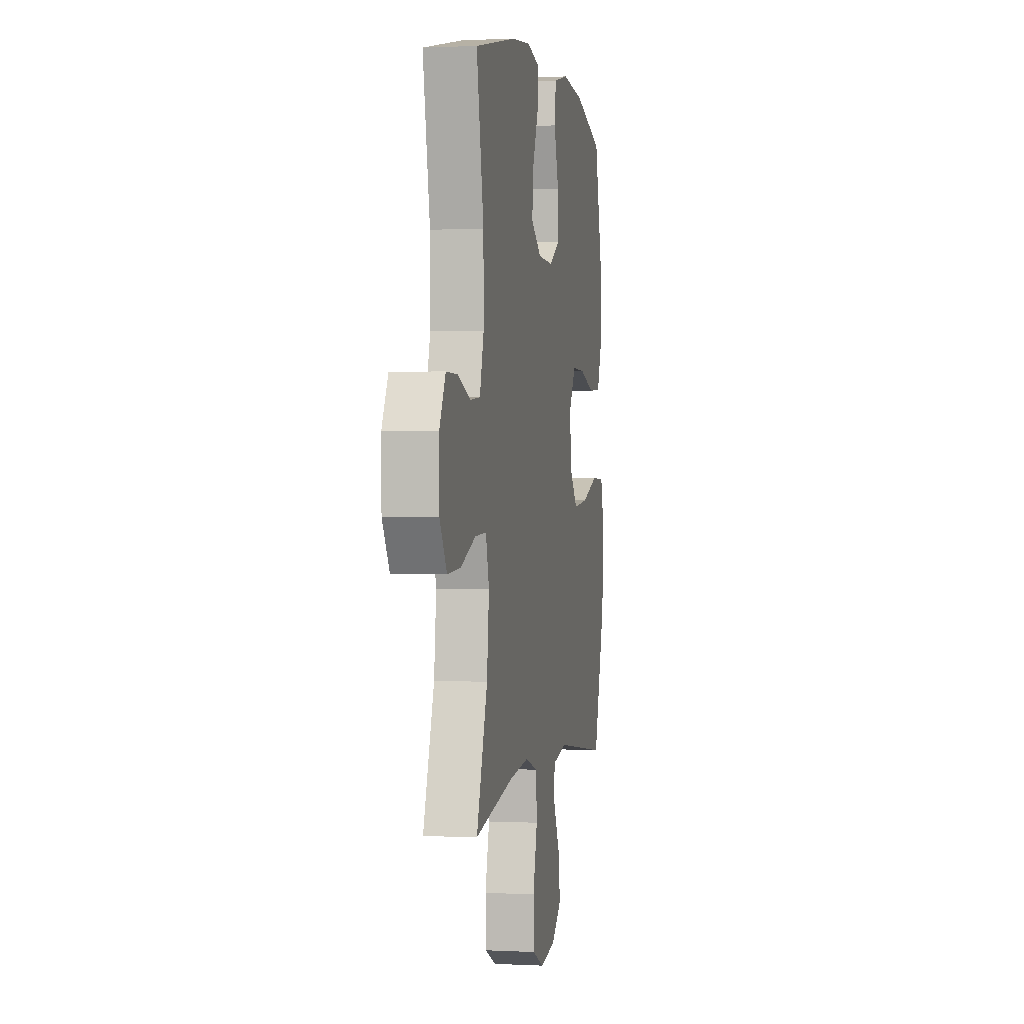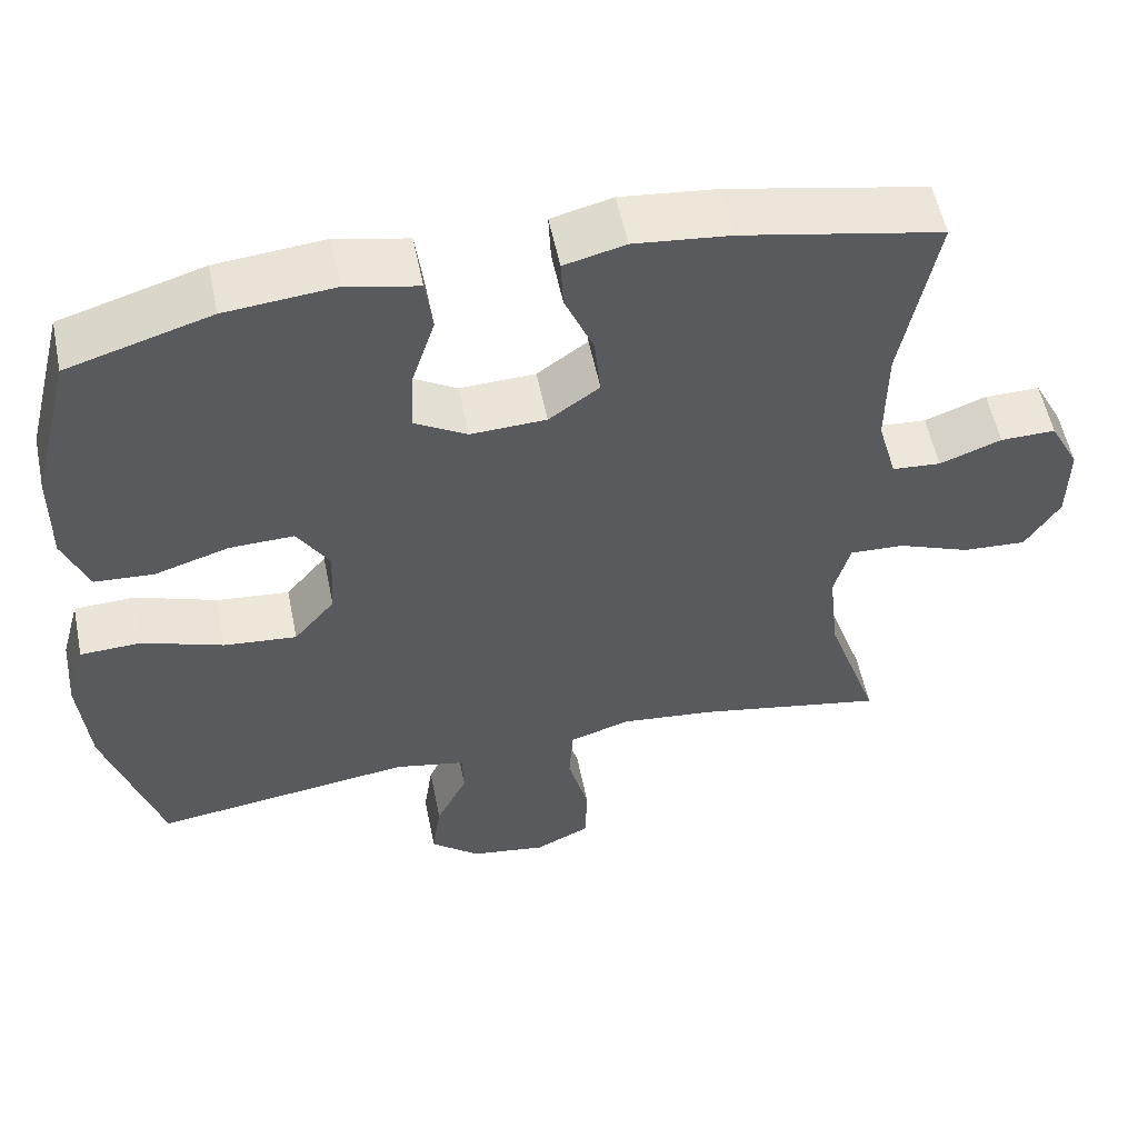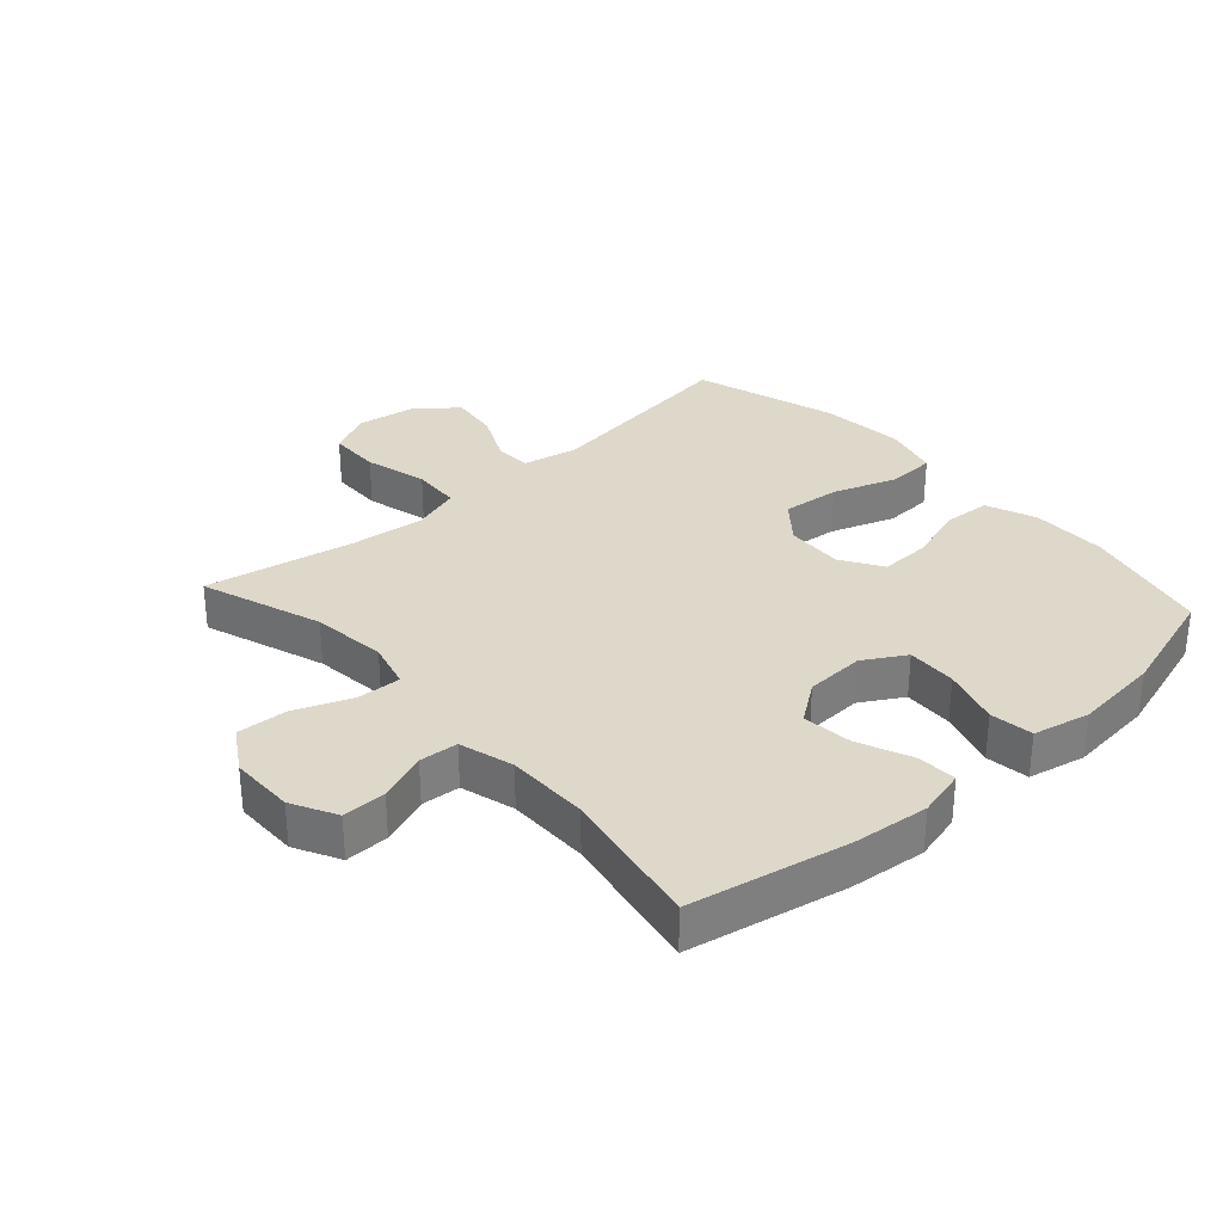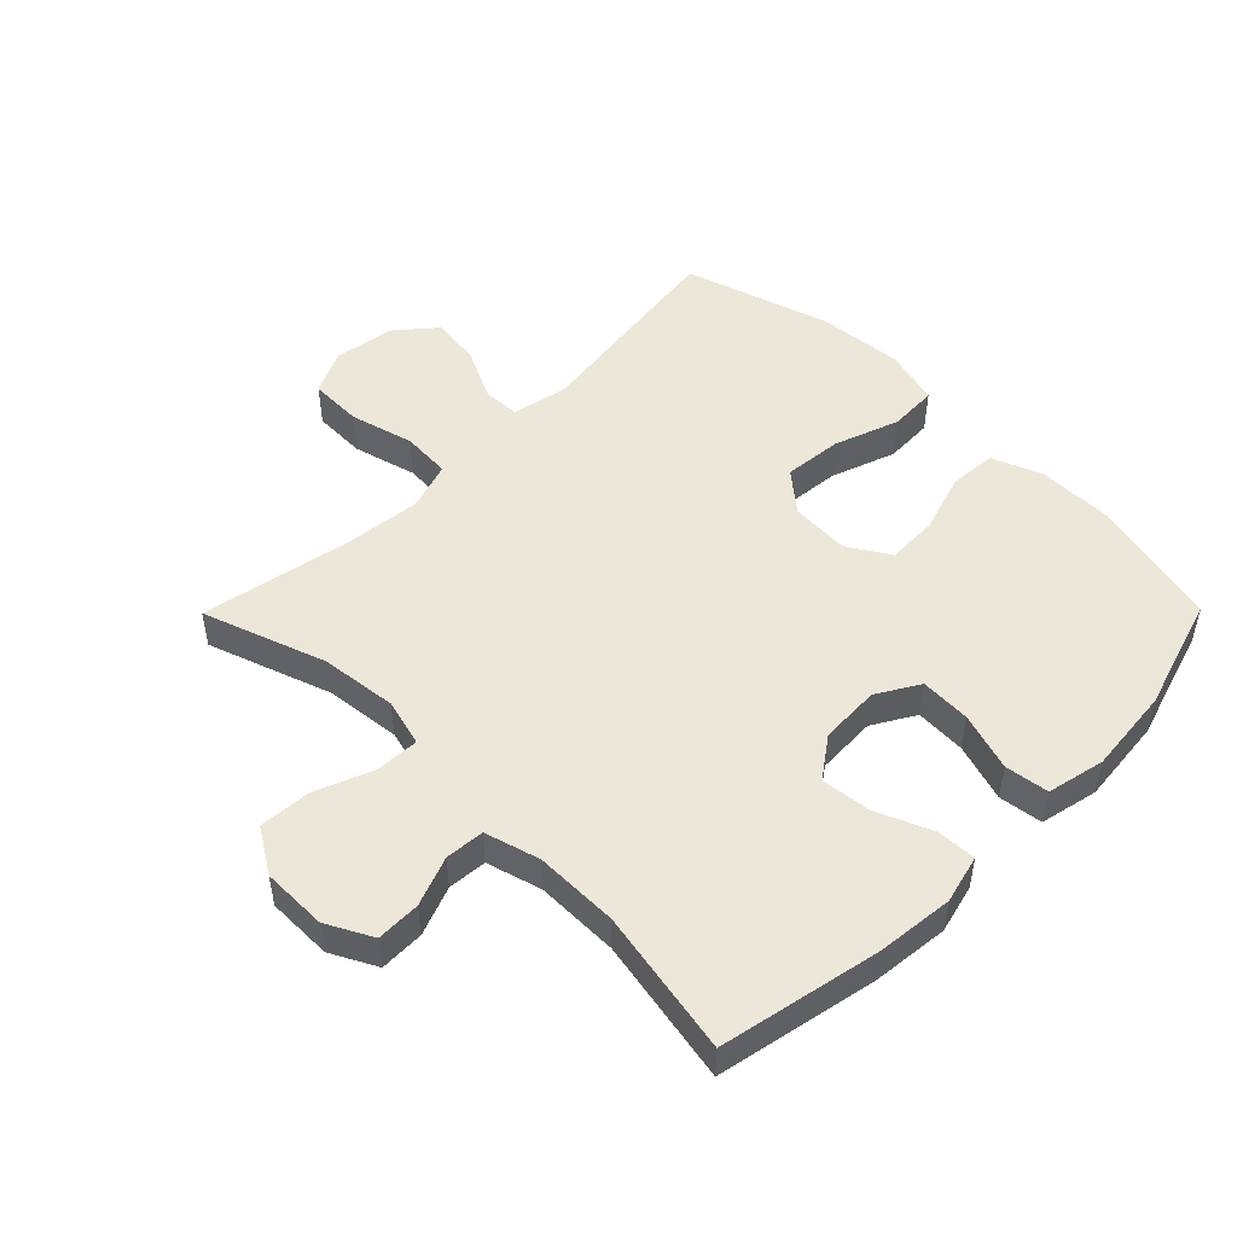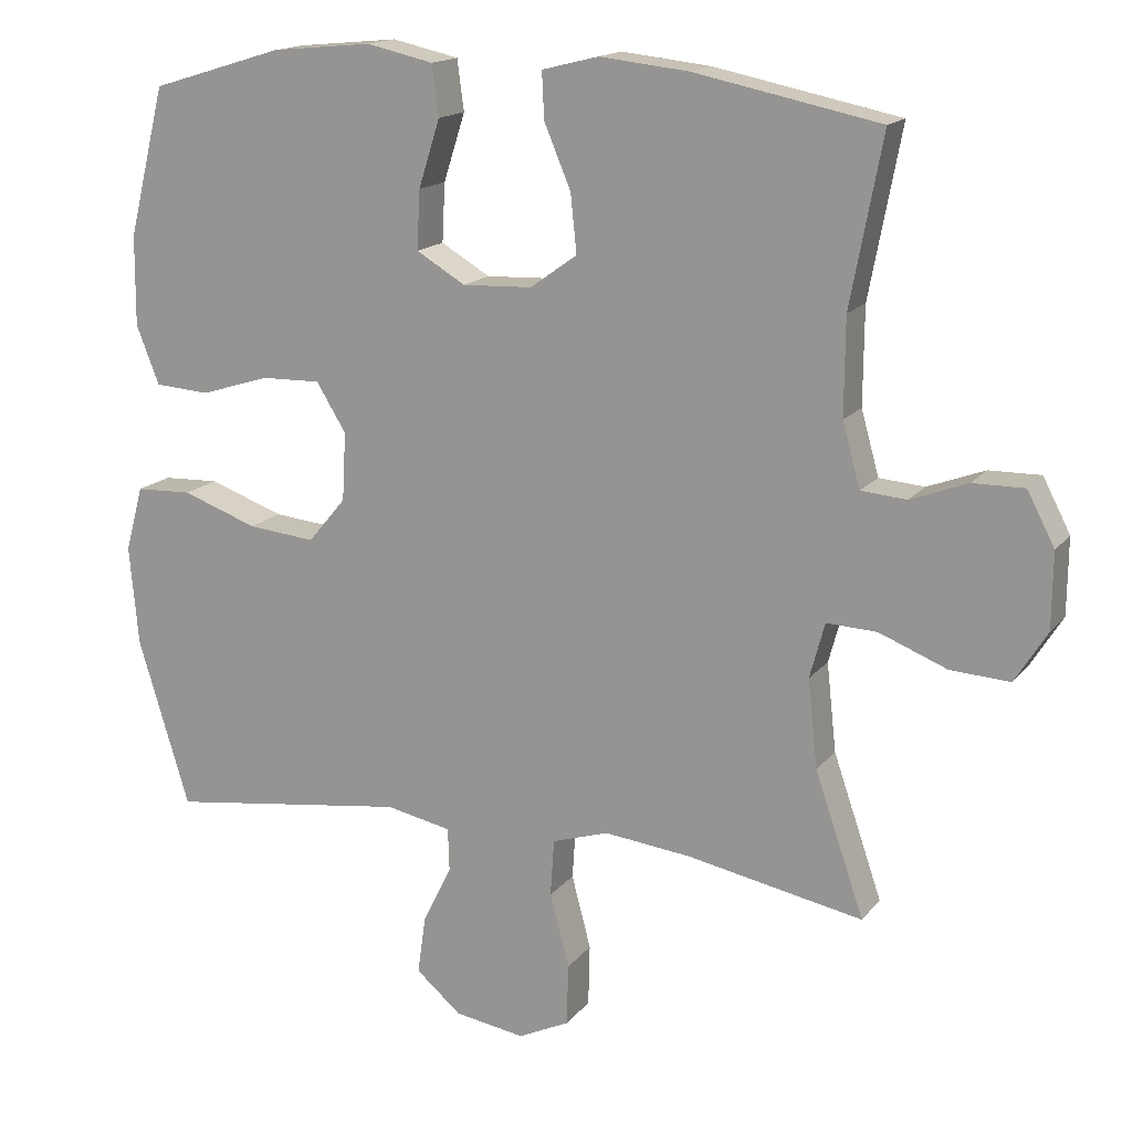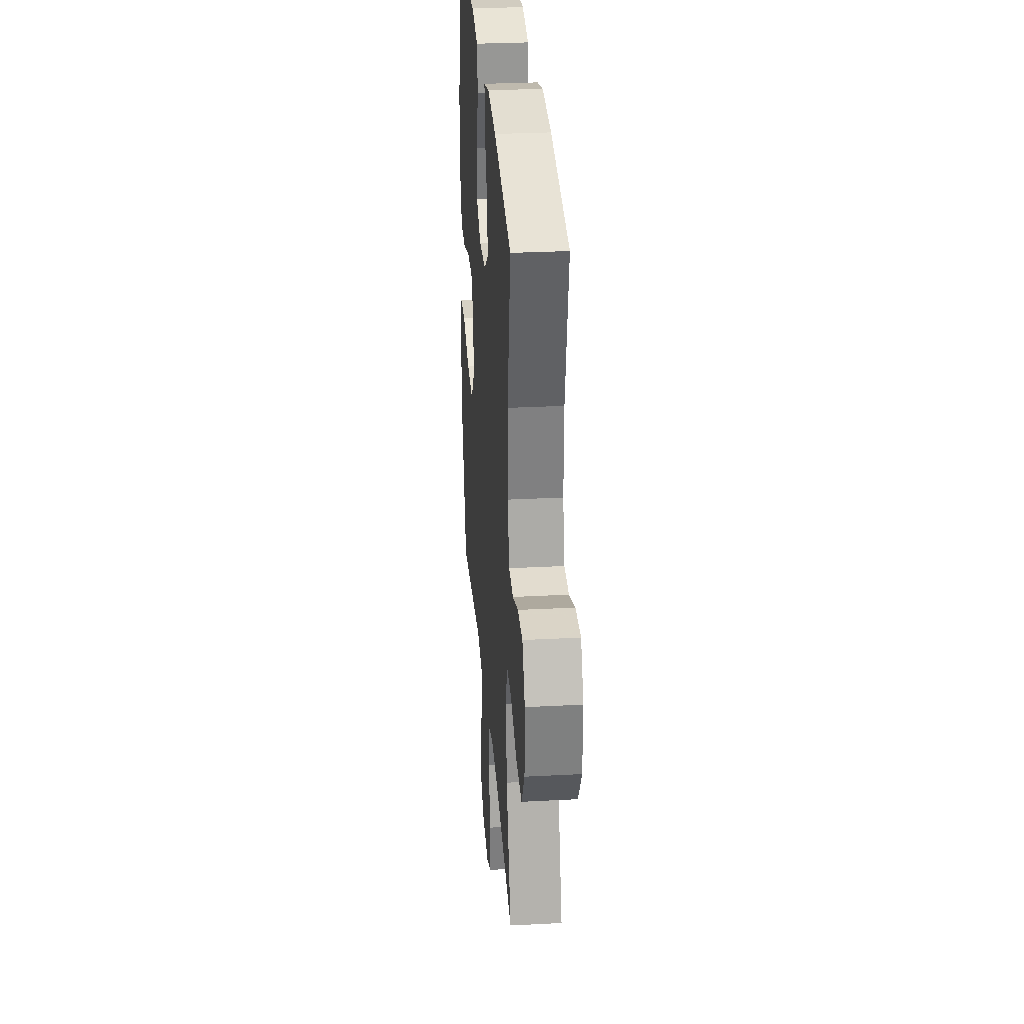
<metadata>
{"format":"obj","ext":"obj","renderer":"f3d","projection":"perspective","resolution":1024,"background":"white","views":[{"elev":1.0,"azim":-79.4,"up":"+Z"},{"elev":55.5,"azim":168.5,"up":"+Z"},{"elev":31.6,"azim":-42.1,"up":"+Y"},{"elev":49.9,"azim":-45.3,"up":"+Y"},{"elev":15.9,"azim":-155.2,"up":"+Z"},{"elev":29.8,"azim":-94.4,"up":"+Z"}]}
</metadata>
<code>
v 0.5 0.07 0.5
v 0.55 0.07 0.299
v 0.551 0.07 0.178
v 0.52 0.07 0.099
v 0.446 0.07 0.094
v 0.353 0.07 0.123
v 0.273 0.07 0.125
v 0.233 0.07 0.06
v 0.238 0.07 -0.032
v 0.289 0.07 -0.093
v 0.38 0.07 -0.084
v 0.481 0.07 -0.048
v 0.557 0.07 -0.051
v 0.581 0.07 -0.139
v 0.569 0.07 -0.273
v 0.5 0.07 -0.5
v 0.176 0.07 -0.456
v 0.088 0.07 -0.474
v 0.086 0.07 -0.532
v 0.125 0.07 -0.612
v 0.136 0.07 -0.69
v 0.075 0.07 -0.742
v -0.02 0.07 -0.757
v -0.089 0.07 -0.724
v -0.091 0.07 -0.641
v -0.065 0.07 -0.542
v -0.07 0.07 -0.465
v -0.146 0.07 -0.441
v -0.263 0.07 -0.454
v -0.5 0.07 -0.5
v -0.434 0.07 -0.308
v -0.421 0.07 -0.189
v -0.441 0.07 -0.115
v -0.509 0.07 -0.118
v -0.6 0.07 -0.154
v -0.68 0.07 -0.159
v -0.723 0.07 -0.09
v -0.724 0.07 0.012
v -0.687 0.07 0.083
v -0.618 0.07 0.082
v -0.541 0.07 0.053
v -0.48 0.07 0.058
v -0.456 0.07 0.144
v -0.457 0.07 0.274
v -0.5 0.07 0.5
v -0.251 0.07 0.551
v -0.131 0.07 0.564
v -0.055 0.07 0.545
v -0.058 0.07 0.483
v -0.094 0.07 0.397
v -0.102 0.07 0.319
v -0.039 0.07 0.274
v 0.055 0.07 0.27
v 0.121 0.07 0.309
v 0.117 0.07 0.388
v 0.088 0.07 0.479
v 0.097 0.07 0.547
v 0.187 0.07 0.567
v 0.322 0.07 0.554
v 0.5 0 0.5
v 0.55 0 0.299
v 0.551 0 0.178
v 0.52 0 0.099
v 0.446 0 0.094
v 0.353 0 0.123
v 0.273 0 0.125
v 0.233 0 0.06
v 0.238 0 -0.032
v 0.289 0 -0.093
v 0.38 0 -0.084
v 0.481 0 -0.048
v 0.557 0 -0.051
v 0.581 0 -0.139
v 0.569 0 -0.273
v 0.5 0 -0.5
v 0.176 0 -0.456
v 0.088 0 -0.474
v 0.086 0 -0.532
v 0.125 0 -0.612
v 0.136 0 -0.69
v 0.075 0 -0.742
v -0.02 0 -0.757
v -0.089 0 -0.724
v -0.091 0 -0.641
v -0.065 0 -0.542
v -0.07 0 -0.465
v -0.146 0 -0.441
v -0.263 0 -0.454
v -0.5 0 -0.5
v -0.434 0 -0.308
v -0.421 0 -0.189
v -0.441 0 -0.115
v -0.509 0 -0.118
v -0.6 0 -0.154
v -0.68 0 -0.159
v -0.723 0 -0.09
v -0.724 0 0.012
v -0.687 0 0.083
v -0.618 0 0.082
v -0.541 0 0.053
v -0.48 0 0.058
v -0.456 0 0.144
v -0.457 0 0.274
v -0.5 0 0.5
v -0.251 0 0.551
v -0.131 0 0.564
v -0.055 0 0.545
v -0.058 0 0.483
v -0.094 0 0.397
v -0.102 0 0.319
v -0.039 0 0.274
v 0.055 0 0.27
v 0.121 0 0.309
v 0.117 0 0.388
v 0.088 0 0.479
v 0.097 0 0.547
v 0.187 0 0.567
v 0.322 0 0.554
f 55 56 57 58
f 54 55 58 59
f 47 48 49 50
f 47 50 51
f 44 45 46 47
f 43 44 47 51
f 42 43 51 52
f 38 39 40 41
f 38 41 42
f 37 38 42
f 34 35 36 37
f 33 34 37 42
f 32 33 42 52
f 29 30 31
f 28 29 31 32
f 27 28 32 52
f 23 24 25 26
f 19 20 21 22
f 18 19 22 23
f 14 15 16 17
f 14 17 18
f 11 12 13 14
f 10 11 14 18
f 9 10 18
f 8 9 18 23
f 3 4 5 6
f 3 6 7
f 2 3 7
f 54 59 1 2
f 53 54 2 7
f 52 53 7 8
f 26 27 52
f 8 23 26 52
f 117 116 115 114
f 118 117 114 113
f 109 108 107 106
f 110 109 106
f 106 105 104 103
f 110 106 103 102
f 111 110 102 101
f 100 99 98 97
f 101 100 97
f 101 97 96
f 96 95 94 93
f 101 96 93 92
f 111 101 92 91
f 90 89 88
f 91 90 88 87
f 111 91 87 86
f 85 84 83 82
f 81 80 79 78
f 82 81 78 77
f 76 75 74 73
f 77 76 73
f 73 72 71 70
f 77 73 70 69
f 77 69 68
f 82 77 68 67
f 65 64 63 62
f 66 65 62
f 66 62 61
f 61 60 118 113
f 66 61 113 112
f 67 66 112 111
f 111 86 85
f 111 85 82 67
f 1 60 61 2
f 2 61 62 3
f 3 62 63 4
f 4 63 64 5
f 5 64 65 6
f 6 65 66 7
f 7 66 67 8
f 8 67 68 9
f 9 68 69 10
f 10 69 70 11
f 11 70 71 12
f 12 71 72 13
f 13 72 73 14
f 14 73 74 15
f 15 74 75 16
f 16 75 76 17
f 17 76 77 18
f 18 77 78 19
f 19 78 79 20
f 20 79 80 21
f 21 80 81 22
f 22 81 82 23
f 23 82 83 24
f 24 83 84 25
f 25 84 85 26
f 26 85 86 27
f 27 86 87 28
f 28 87 88 29
f 29 88 89 30
f 30 89 90 31
f 31 90 91 32
f 32 91 92 33
f 33 92 93 34
f 34 93 94 35
f 35 94 95 36
f 36 95 96 37
f 37 96 97 38
f 38 97 98 39
f 39 98 99 40
f 40 99 100 41
f 41 100 101 42
f 42 101 102 43
f 43 102 103 44
f 44 103 104 45
f 45 104 105 46
f 46 105 106 47
f 47 106 107 48
f 48 107 108 49
f 49 108 109 50
f 50 109 110 51
f 51 110 111 52
f 52 111 112 53
f 53 112 113 54
f 54 113 114 55
f 55 114 115 56
f 56 115 116 57
f 57 116 117 58
f 58 117 118 59
f 59 118 60 1

</code>
